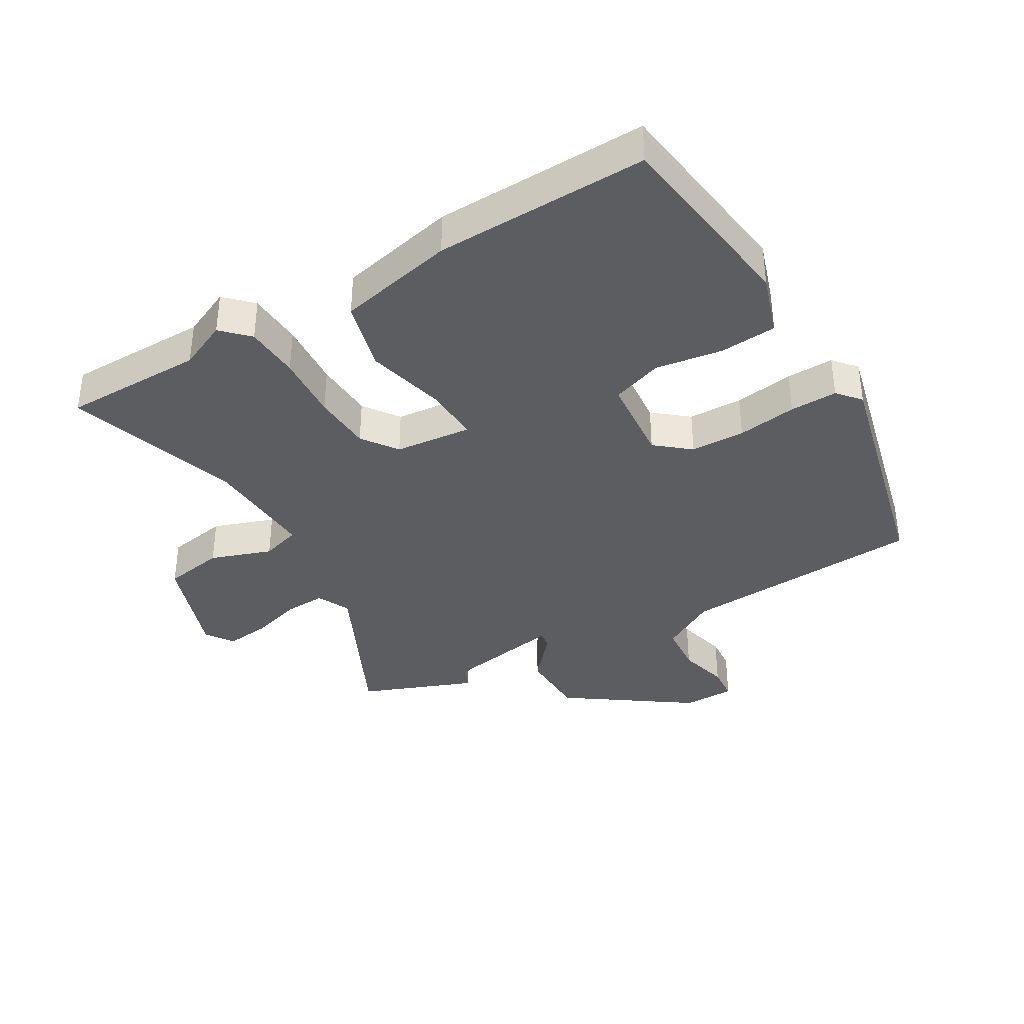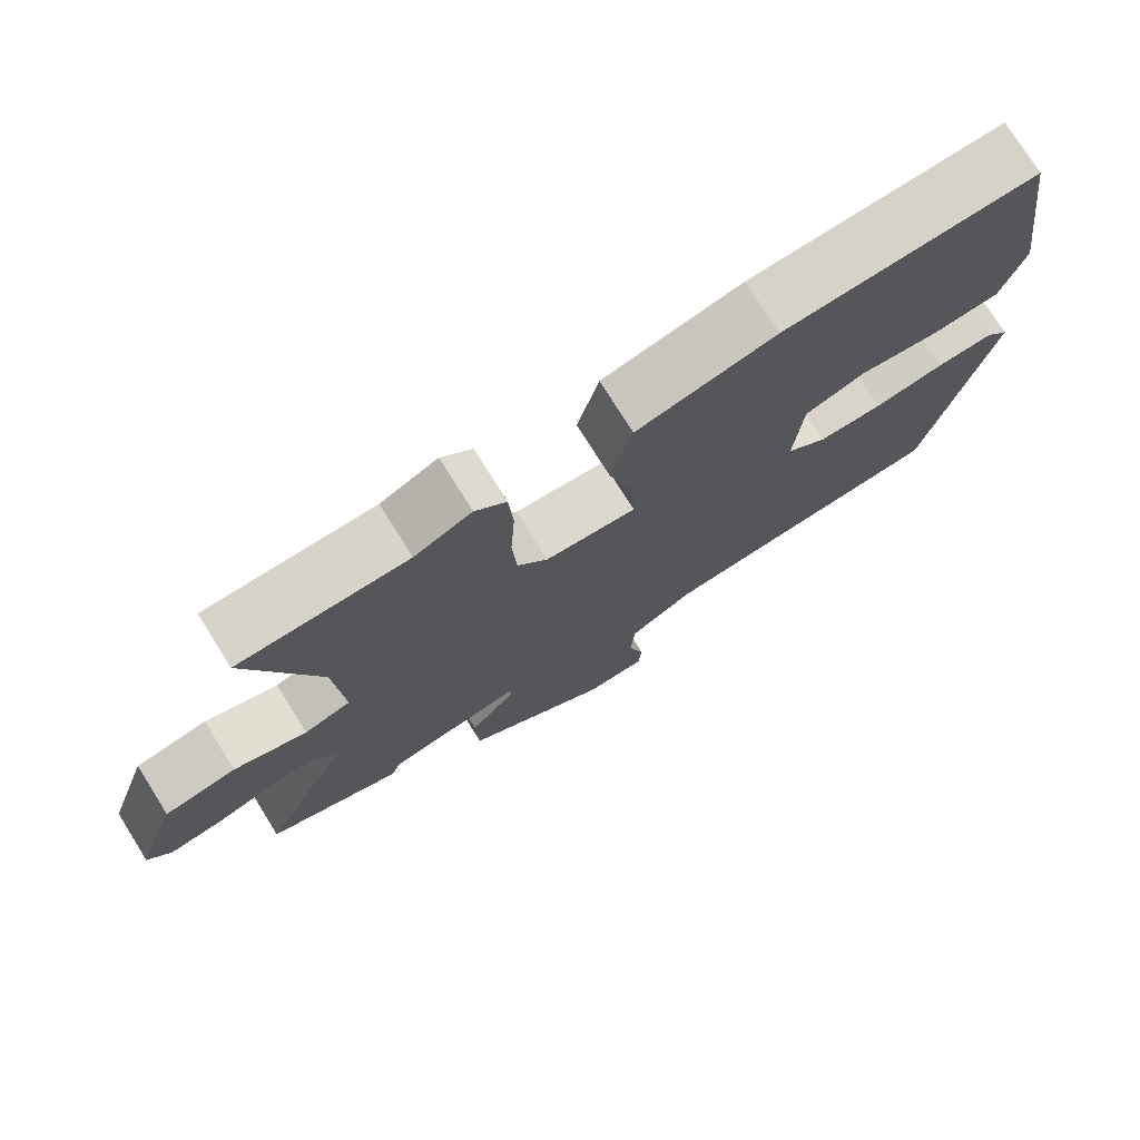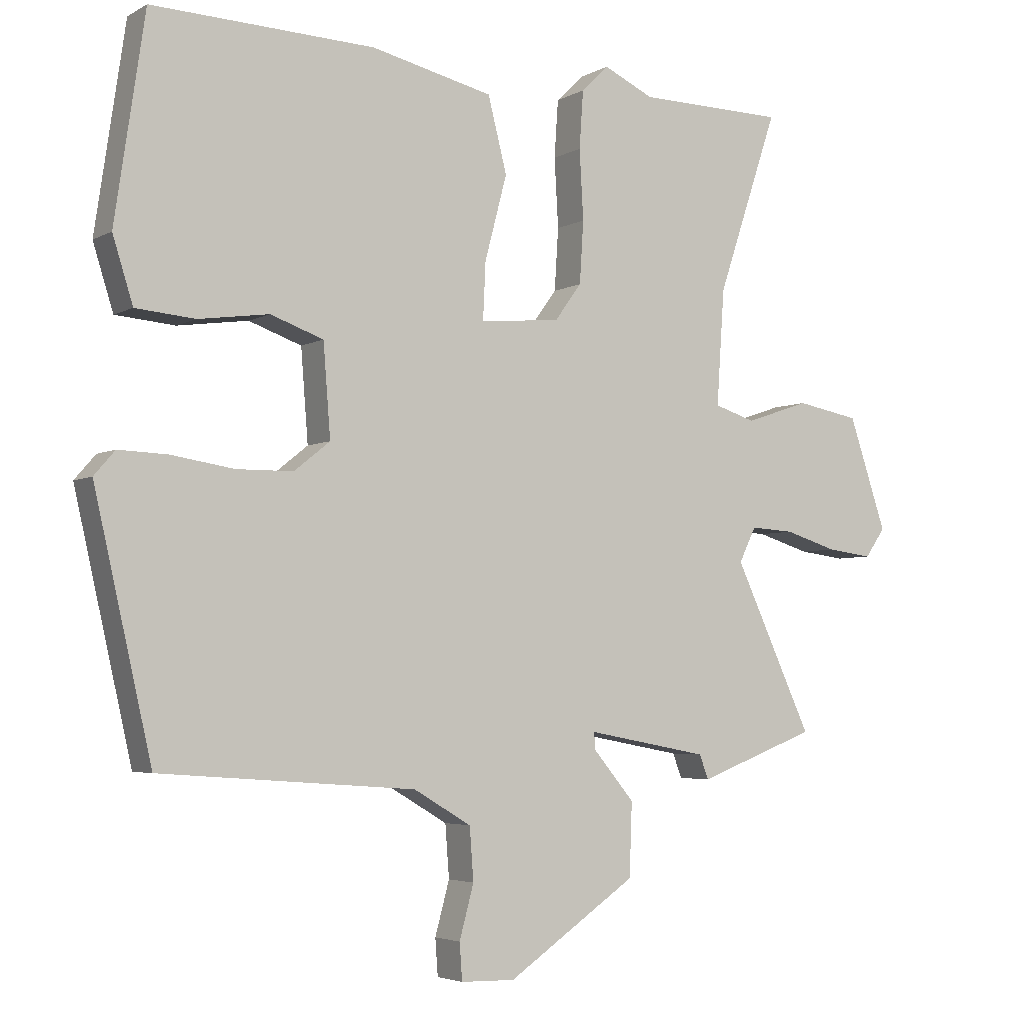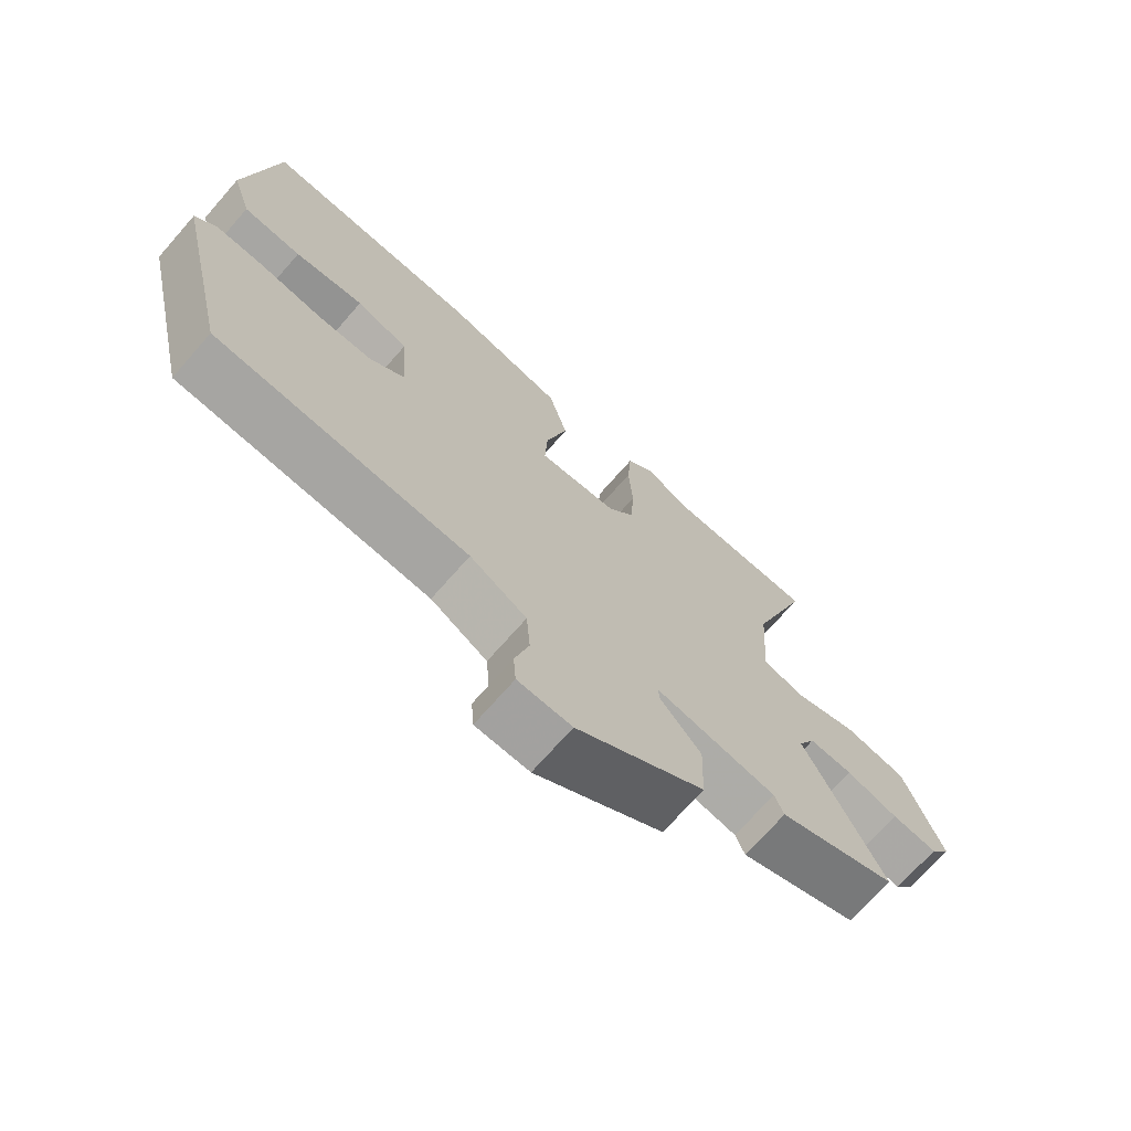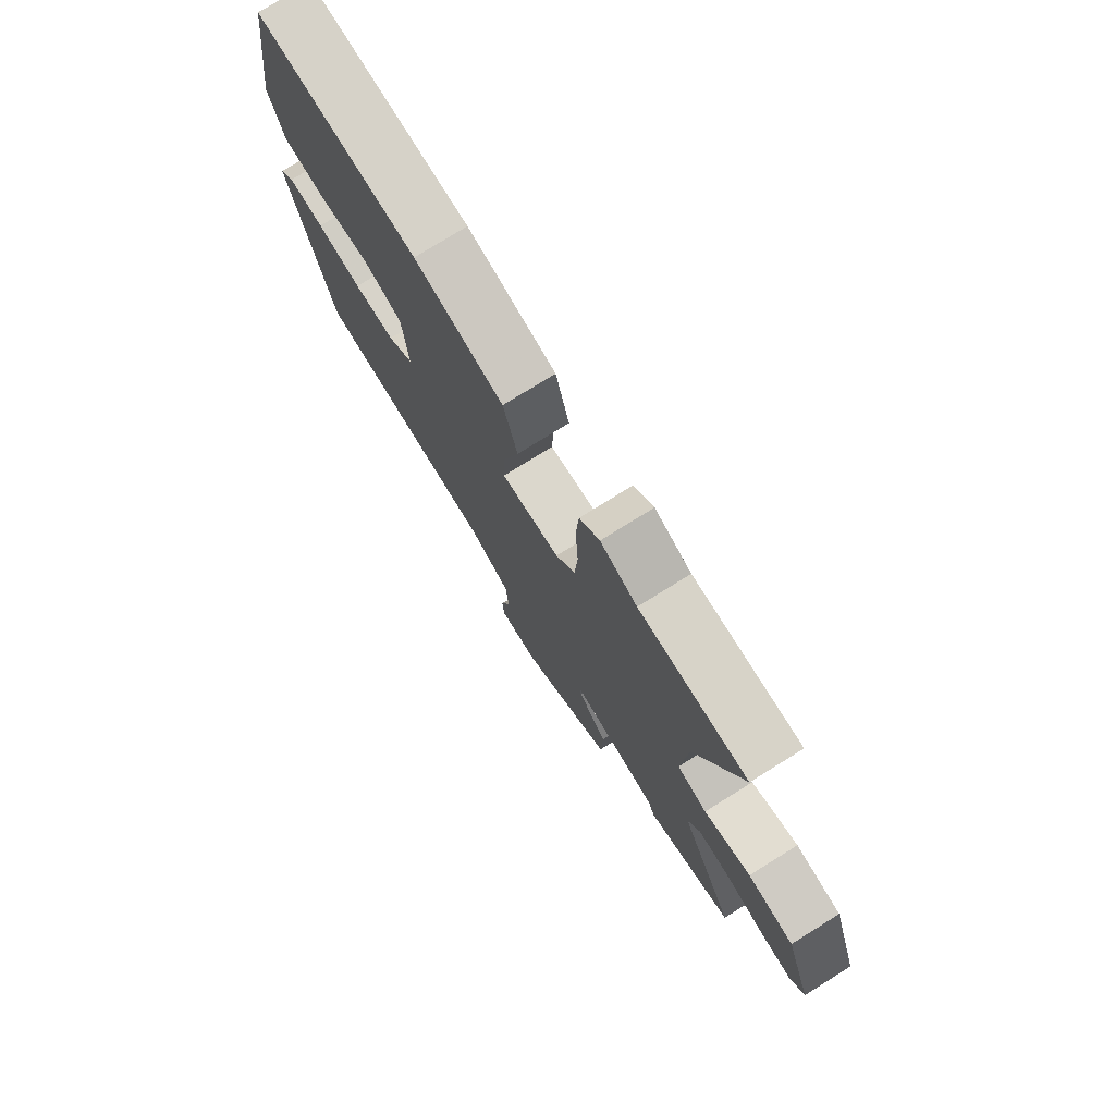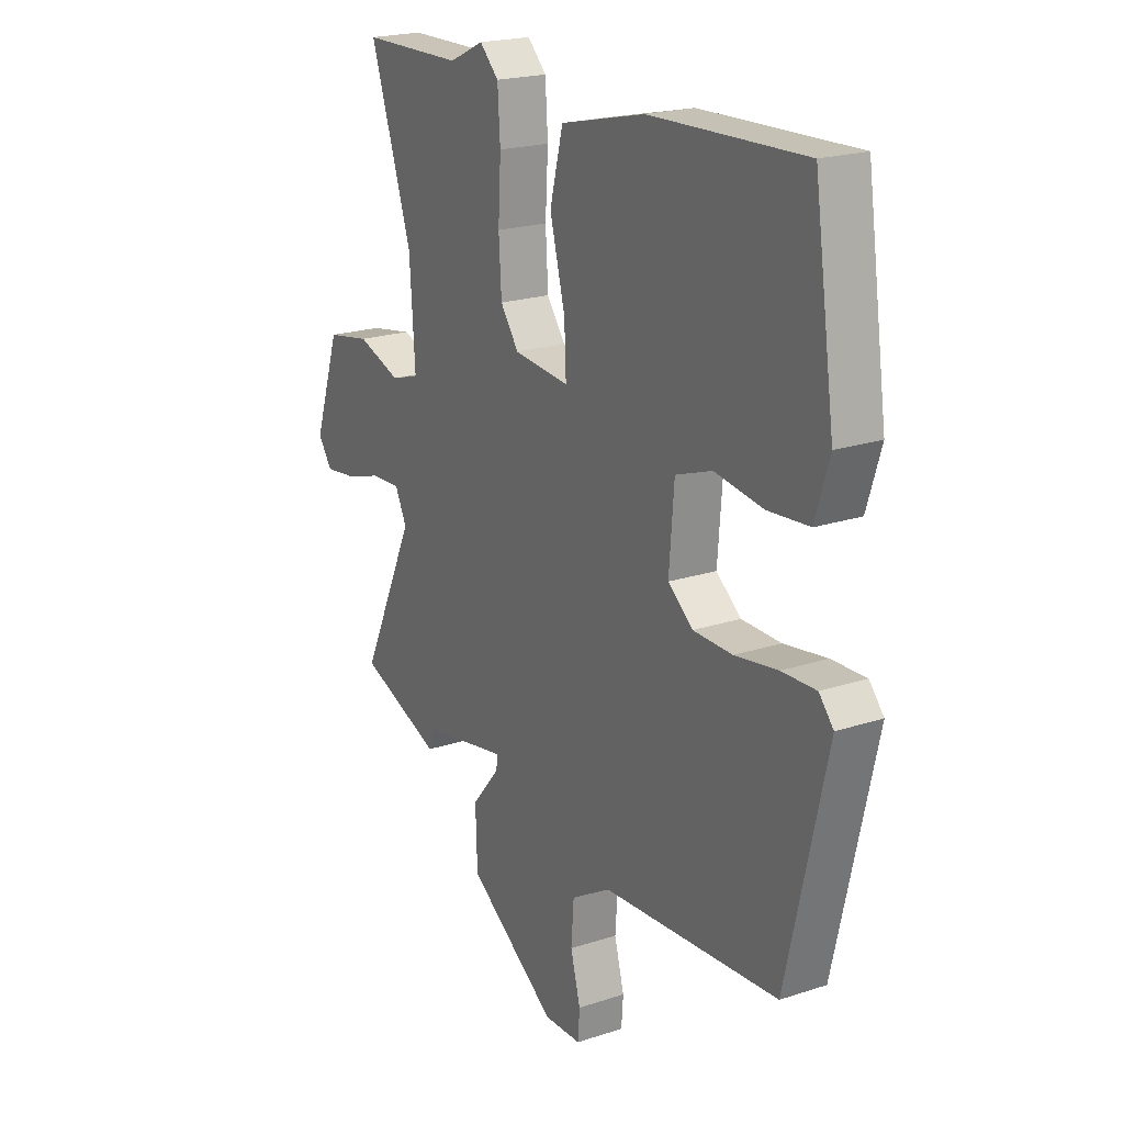
<metadata>
{"format":"obj","ext":"obj","renderer":"f3d","projection":"perspective","resolution":1024,"background":"white","views":[{"elev":-37.2,"azim":29.7,"up":"+Y"},{"elev":75.7,"azim":-32.1,"up":"+Z"},{"elev":-4.1,"azim":149.2,"up":"+Z"},{"elev":-71.5,"azim":138.7,"up":"+Z"},{"elev":76.6,"azim":-121.9,"up":"+Z"},{"elev":20.9,"azim":59.4,"up":"+Z"}]}
</metadata>
<code>
v -0.456 0.07 -0.517
v -0.639 0.07 -0.448
v -0.519 0.07 -0.191
v -0.545 0.07 -0.138
v -0.612 0.07 -0.142
v -0.693 0.07 -0.167
v -0.763 0.07 -0.176
v -0.794 0.07 -0.132
v -0.736 0.07 0.04
v -0.639 0.07 0.058
v -0.541 0.07 0.025
v -0.478 0.07 0.045
v -0.49 0.07 0.222
v -0.583 0.07 0.499
v -0.357 0.07 0.503
v -0.28 0.07 0.539
v -0.238 0.07 0.498
v -0.232 0.07 0.41
v -0.238 0.07 0.304
v -0.232 0.07 0.209
v -0.191 0.07 0.153
v -0.068 0.07 0.142
v -0.072 0.07 0.229
v -0.106 0.07 0.358
v -0.077 0.07 0.472
v 0.11 0.07 0.516
v 0.451 0.07 0.529
v 0.497 0.07 0.218
v 0.466 0.07 0.119
v 0.375 0.07 0.111
v 0.267 0.07 0.126
v 0.186 0.07 0.097
v 0.175 0.07 -0.043
v 0.23 0.07 -0.087
v 0.317 0.07 -0.088
v 0.412 0.07 -0.073
v 0.488 0.07 -0.07
v 0.52 0.07 -0.107
v 0.432 0.07 -0.493
v 0.041 0.07 -0.522
v -0.047 0.07 -0.574
v -0.053 0.07 -0.654
v -0.031 0.07 -0.735
v -0.035 0.07 -0.791
v -0.118 0.07 -0.793
v -0.316 0.07 -0.658
v -0.32 0.07 -0.546
v -0.257 0.07 -0.471
v -0.255 0.07 -0.445
v -0.442 0.07 -0.48
v -0.456 0 -0.517
v -0.639 0 -0.448
v -0.519 0 -0.191
v -0.545 0 -0.138
v -0.612 0 -0.142
v -0.693 0 -0.167
v -0.763 0 -0.176
v -0.794 0 -0.132
v -0.736 0 0.04
v -0.639 0 0.058
v -0.541 0 0.025
v -0.478 0 0.045
v -0.49 0 0.222
v -0.583 0 0.499
v -0.357 0 0.503
v -0.28 0 0.539
v -0.238 0 0.498
v -0.232 0 0.41
v -0.238 0 0.304
v -0.232 0 0.209
v -0.191 0 0.153
v -0.068 0 0.142
v -0.072 0 0.229
v -0.106 0 0.358
v -0.077 0 0.472
v 0.11 0 0.516
v 0.451 0 0.529
v 0.497 0 0.218
v 0.466 0 0.119
v 0.375 0 0.111
v 0.267 0 0.126
v 0.186 0 0.097
v 0.175 0 -0.043
v 0.23 0 -0.087
v 0.317 0 -0.088
v 0.412 0 -0.073
v 0.488 0 -0.07
v 0.52 0 -0.107
v 0.432 0 -0.493
v 0.041 0 -0.522
v -0.047 0 -0.574
v -0.053 0 -0.654
v -0.031 0 -0.735
v -0.035 0 -0.791
v -0.118 0 -0.793
v -0.316 0 -0.658
v -0.32 0 -0.546
v -0.257 0 -0.471
v -0.255 0 -0.445
v -0.442 0 -0.48
f 45 46 47 48
f 45 48 49
f 42 43 44 45
f 41 42 45 49
f 40 41 49
f 39 40 49
f 38 39 49
f 35 36 37 38
f 34 35 38 49
f 33 34 49 50
f 28 29 30 31
f 28 31 32
f 27 28 32
f 26 27 32
f 23 24 25 26
f 22 23 26 32
f 21 22 32 33
f 16 17 18 19
f 15 16 19 20
f 13 14 15 20
f 12 13 20 21
f 8 9 10 11
f 8 11 12
f 5 6 7 8
f 4 5 8 12
f 3 4 12 21
f 50 1 2 3
f 3 21 33 50
f 98 97 96 95
f 99 98 95
f 95 94 93 92
f 99 95 92 91
f 99 91 90
f 99 90 89
f 99 89 88
f 88 87 86 85
f 99 88 85 84
f 100 99 84 83
f 81 80 79 78
f 82 81 78
f 82 78 77
f 82 77 76
f 76 75 74 73
f 82 76 73 72
f 83 82 72 71
f 69 68 67 66
f 70 69 66 65
f 70 65 64 63
f 71 70 63 62
f 61 60 59 58
f 62 61 58
f 58 57 56 55
f 62 58 55 54
f 71 62 54 53
f 53 52 51 100
f 100 83 71 53
f 1 51 52 2
f 2 52 53 3
f 3 53 54 4
f 4 54 55 5
f 5 55 56 6
f 6 56 57 7
f 7 57 58 8
f 8 58 59 9
f 9 59 60 10
f 10 60 61 11
f 11 61 62 12
f 12 62 63 13
f 13 63 64 14
f 14 64 65 15
f 15 65 66 16
f 16 66 67 17
f 17 67 68 18
f 18 68 69 19
f 19 69 70 20
f 20 70 71 21
f 21 71 72 22
f 22 72 73 23
f 23 73 74 24
f 24 74 75 25
f 25 75 76 26
f 26 76 77 27
f 27 77 78 28
f 28 78 79 29
f 29 79 80 30
f 30 80 81 31
f 31 81 82 32
f 32 82 83 33
f 33 83 84 34
f 34 84 85 35
f 35 85 86 36
f 36 86 87 37
f 37 87 88 38
f 38 88 89 39
f 39 89 90 40
f 40 90 91 41
f 41 91 92 42
f 42 92 93 43
f 43 93 94 44
f 44 94 95 45
f 45 95 96 46
f 46 96 97 47
f 47 97 98 48
f 48 98 99 49
f 49 99 100 50
f 50 100 51 1

</code>
